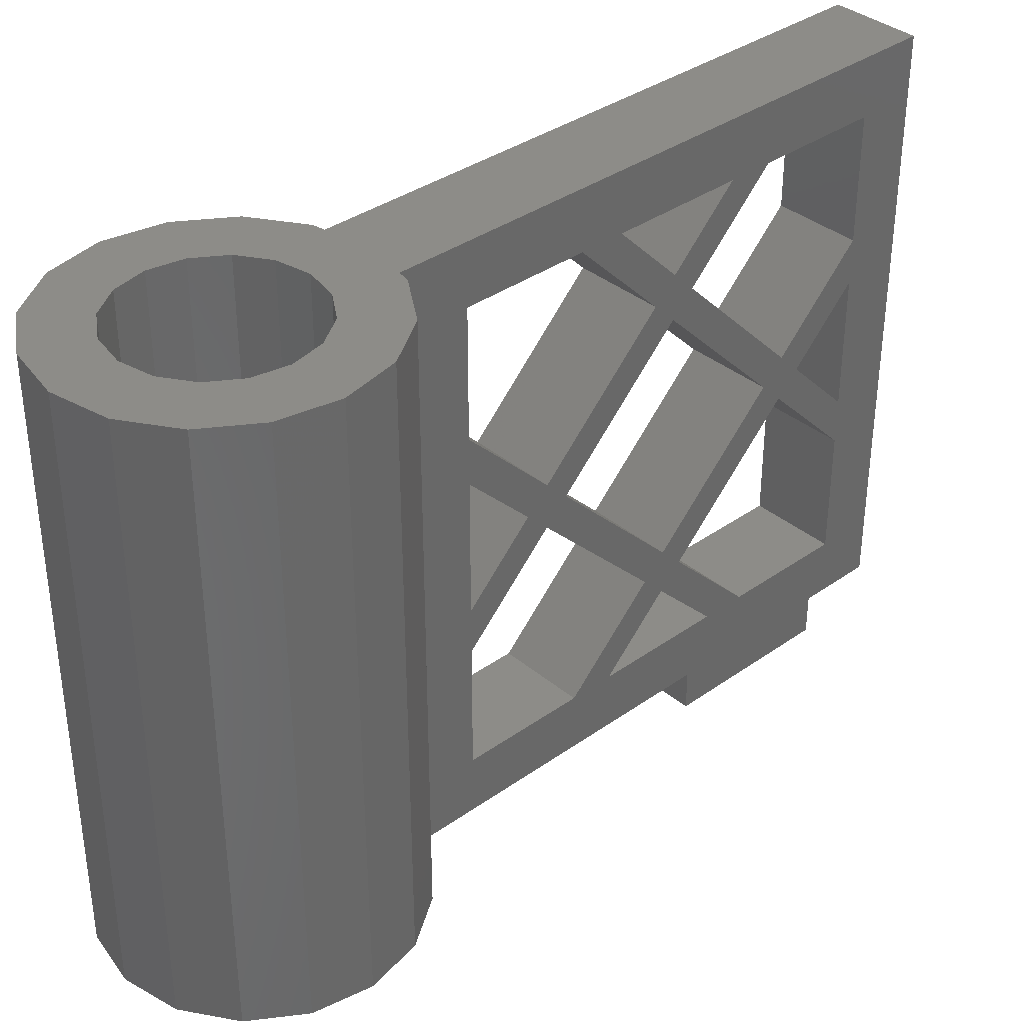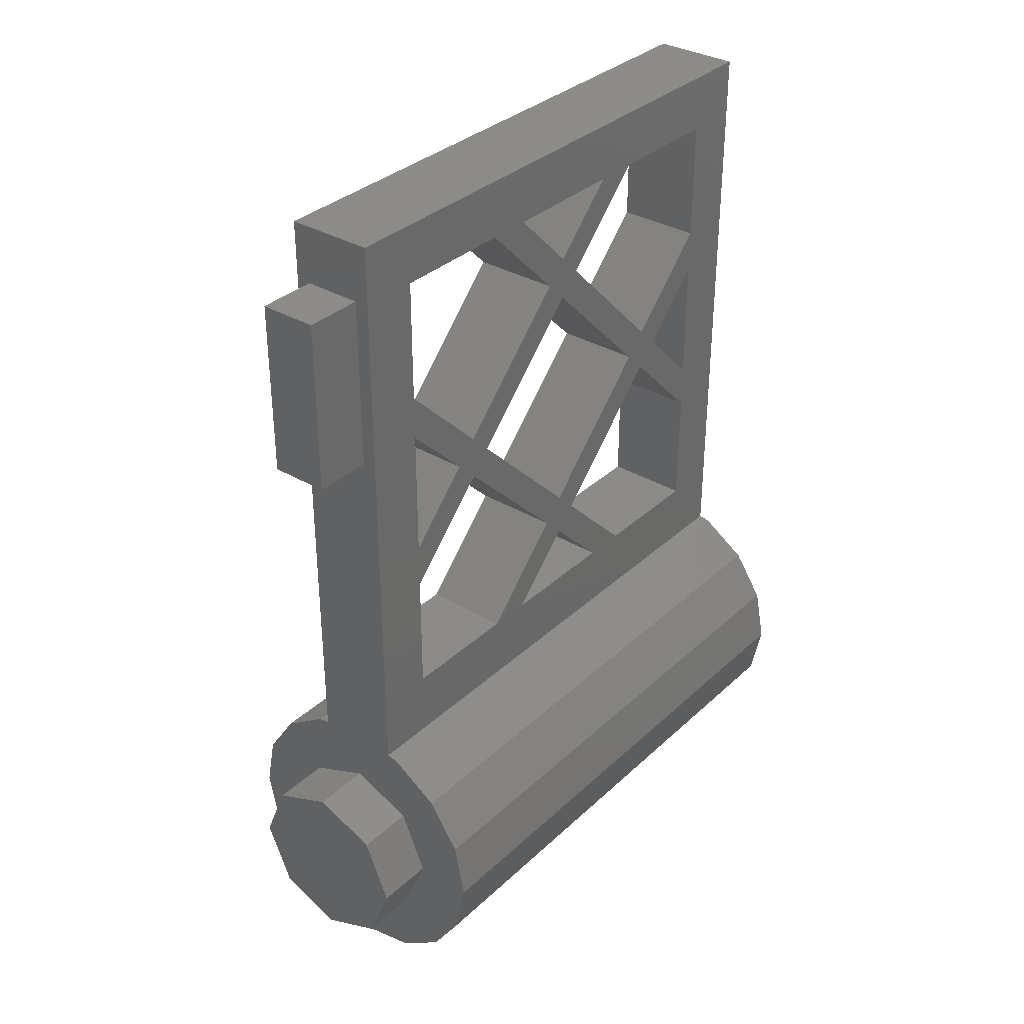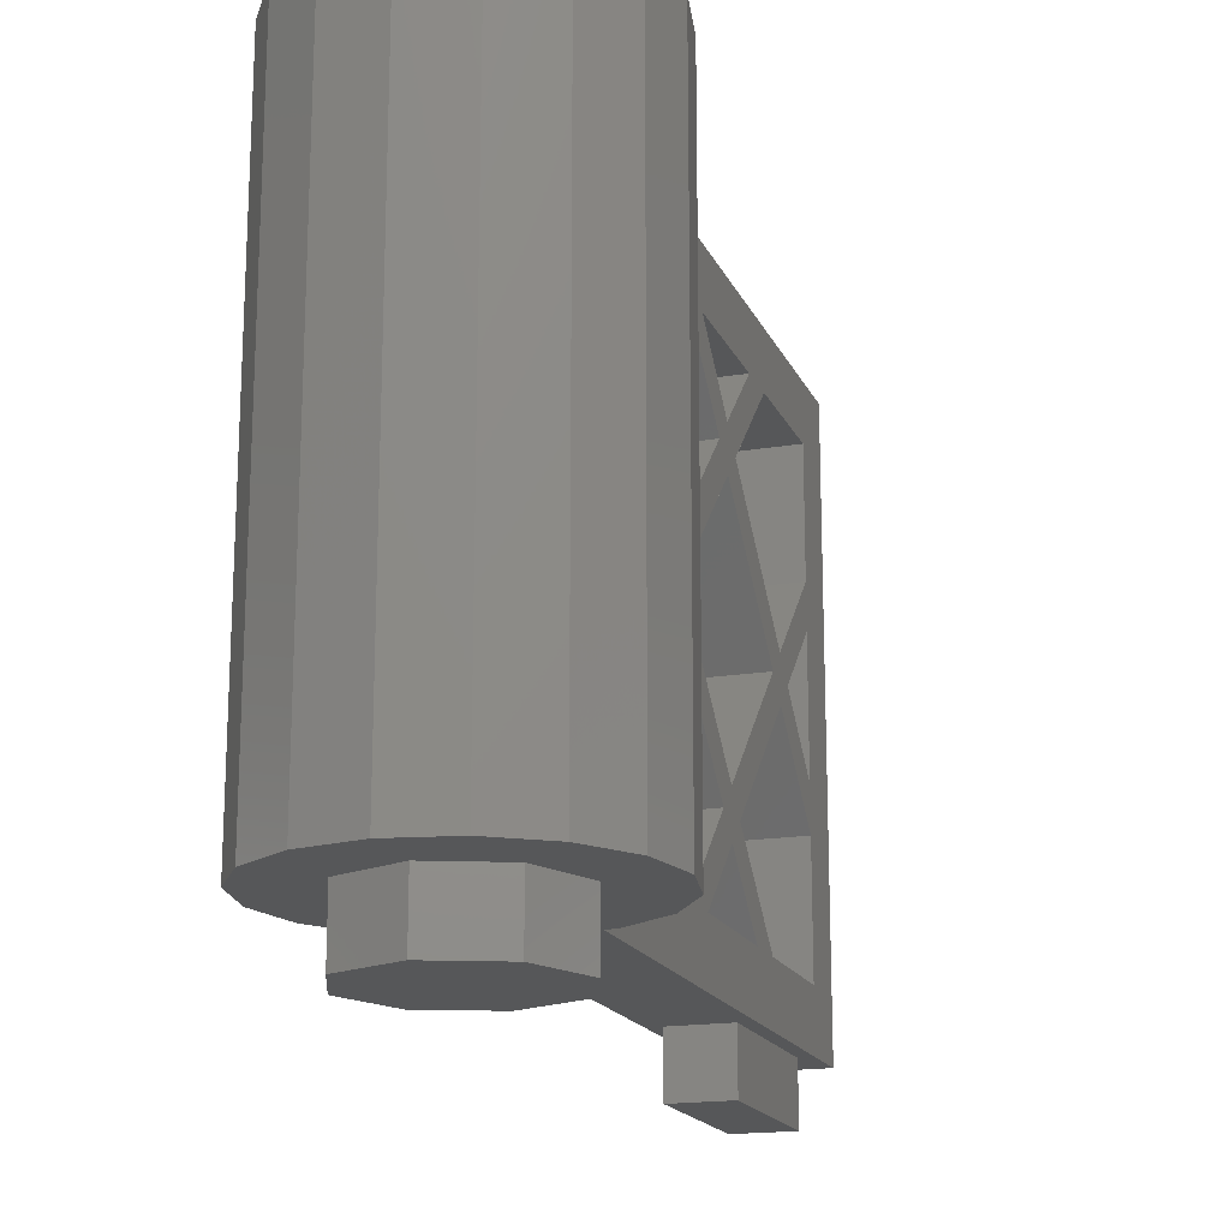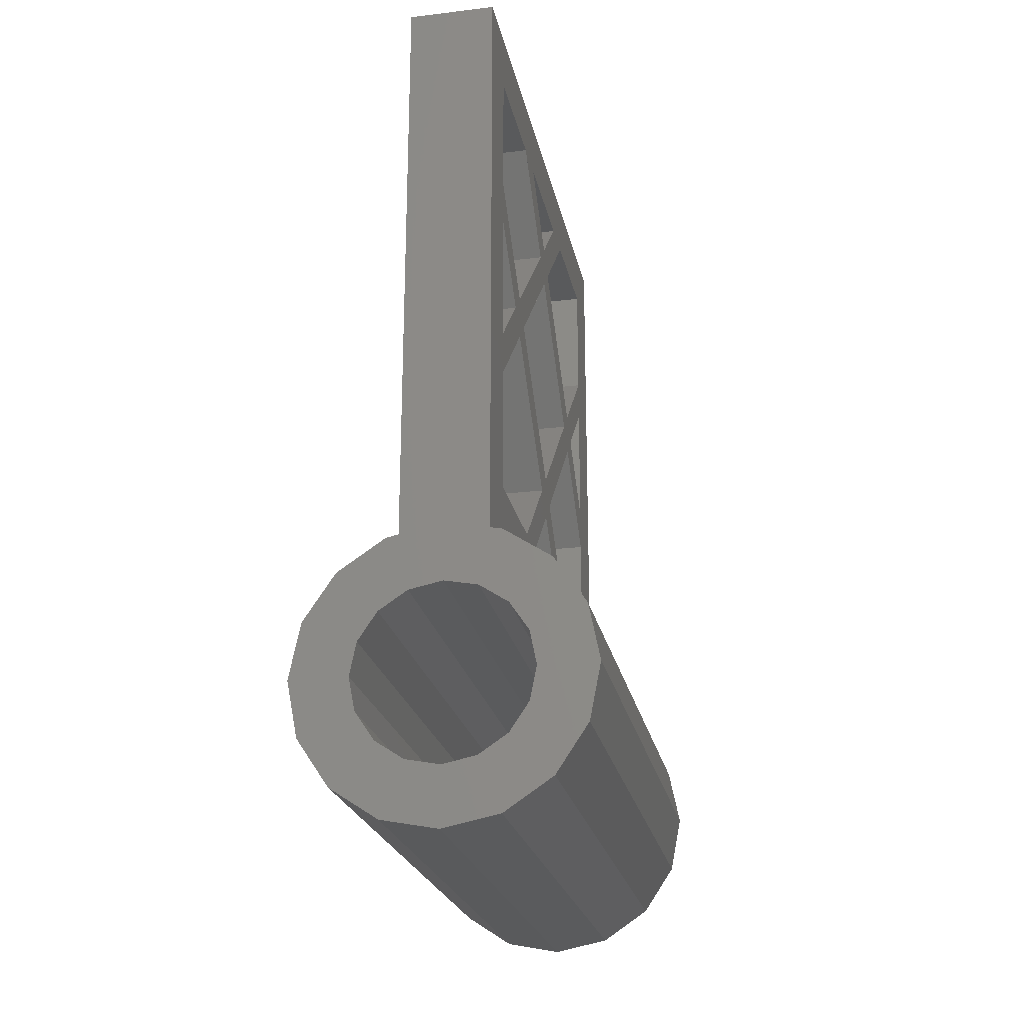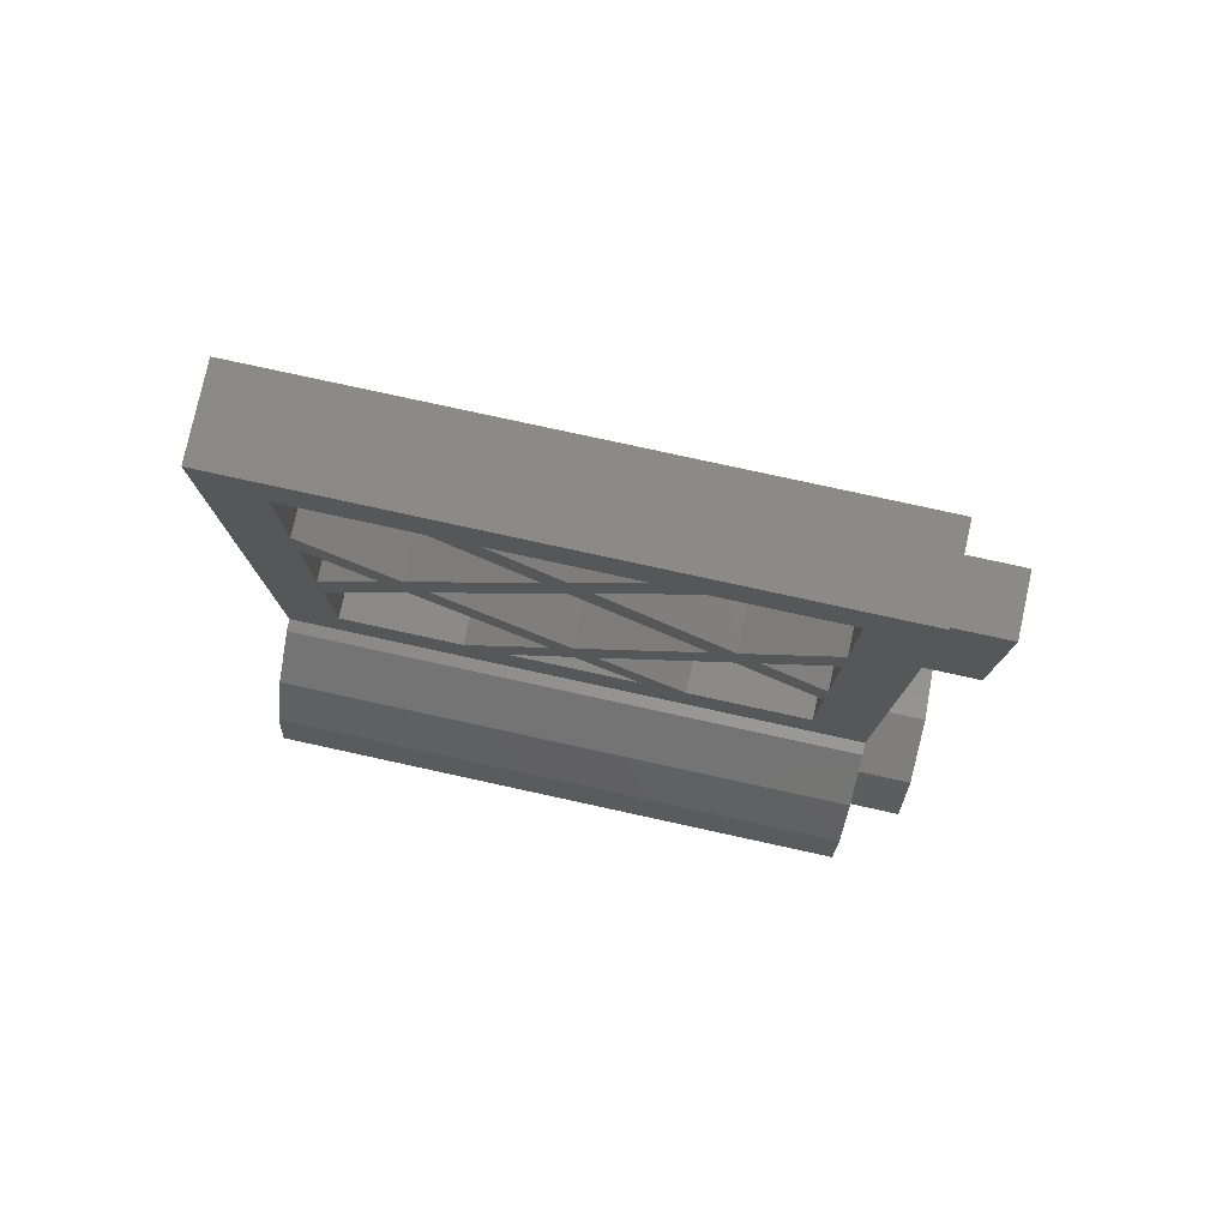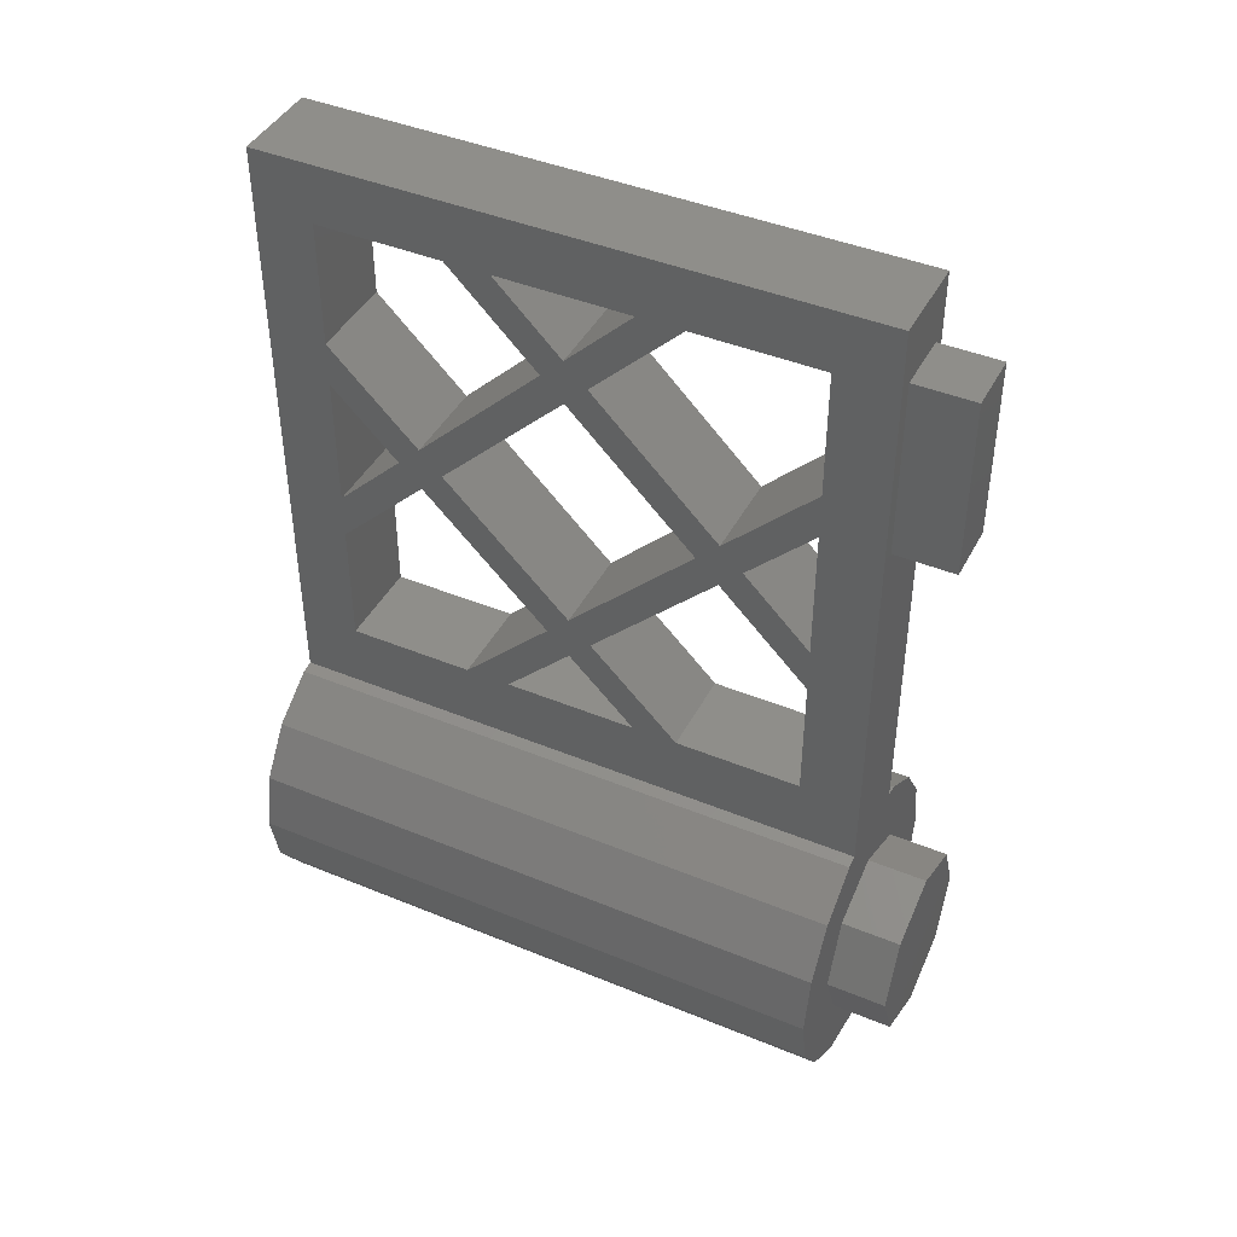
<metadata>
{"format":"stl","ext":"stl","renderer":"f3d","projection":"perspective","resolution":1024,"background":"white","views":[{"elev":36.2,"azim":-132.8,"up":"+Y"},{"elev":33.8,"azim":38.9,"up":"+Z"},{"elev":-17.5,"azim":-161.7,"up":"+Y"},{"elev":-23.3,"azim":-168.6,"up":"+Z"},{"elev":78.8,"azim":-77.7,"up":"+Z"},{"elev":43.0,"azim":-63.9,"up":"+Z"}]}
</metadata>
<code>
# stl→obj: 212 verts, 382 faces
v -0.12 0 0.3761
v -0.1531 0 0.3696
v 0 0 0
v -0.12 1.6 0.3761
v 0.12 1.6 0.3761
v 0 1.6 0.24
v 0.12 0.16 0.56
v 0.12 0 0.3761
v 0.12 0.4995 0.56
v 0.12 0.6206 0.56
v 0.12 0.9795 0.56
v 0.12 1.101 0.56
v 0.12 1.44 0.56
v 0.12 0.16 0.8995
v 0.12 0.16 1.021
v 0.12 0.16 1.501
v 0.12 0 2
v 0.12 0.16 1.379
v 0.12 0.16 1.84
v 0.12 0.4995 1.84
v 0.12 0.6206 1.84
v 0.12 1.101 1.84
v 0.12 1.6 2
v 0.12 0.9795 1.84
v 0.12 1.44 1.84
v 0.12 1.44 0.8995
v 0.12 1.44 1.021
v 0.12 1.44 1.379
v 0.12 1.44 1.501
v -0.12 0.4995 0.56
v -0.12 0.16 0.56
v -0.12 0.6206 0.56
v -0.12 1.101 0.56
v -0.12 0.9795 0.56
v -0.12 1.44 0.56
v -0.12 0.16 0.8995
v -0.12 0.16 1.021
v -0.12 0.16 1.379
v -0.12 0 2
v -0.12 0.16 1.501
v -0.12 0.16 1.84
v -0.12 0.4995 1.84
v -0.12 0.6206 1.84
v -0.12 0.9795 1.84
v -0.12 1.6 2
v -0.12 1.101 1.84
v -0.12 1.44 1.84
v -0.12 1.44 0.8995
v -0.12 1.44 1.021
v -0.12 1.44 1.501
v -0.12 1.44 1.379
v 0.24 0.16 0
v 0.2217 0.16 -0.09184
v 0 0.16 0
v 0.1697 0.16 -0.1697
v 0.09184 0.16 -0.2217
v 0 0.16 -0.24
v -0.09184 0.16 -0.2217
v -0.1697 0.16 -0.1697
v -0.2217 0.16 -0.09184
v -0.24 0.16 -0
v -0.2217 0.16 0.09184
v -0.1697 0.16 0.1697
v -0.09184 0.16 0.2217
v -0 0.16 0.24
v 0.09184 0.16 0.2217
v 0.1697 0.16 0.1697
v 0.2217 0.16 0.09184
v -0.2828 0 0.2828
v -0.3696 0 0.1531
v -0.4 0 0
v -0.3696 0 -0.1531
v -0.2828 0 -0.2828
v -0.1531 0 -0.3696
v 0 0 -0.4
v 0.1531 0 -0.3696
v 0.2828 0 -0.2828
v 0.3696 0 -0.1531
v 0.4 0 0
v 0.3696 0 0.1531
v 0.2828 0 0.2828
v 0.1531 0 0.3696
v 0.09185 1.6 0.2217
v 0.1531 1.6 0.3696
v -0.1531 1.6 0.3696
v -0.09185 1.6 0.2217
v 0.12 0.4 1.139
v 0.12 0.3395 1.2
v 0.12 0.4605 1.2
v 0.12 0.8 1.539
v 0.12 0.7394 1.6
v 0.12 0.4 1.261
v 0.12 0.8605 1.6
v 0.12 0.9794 1.84
v 0.12 0.8 1.661
v 0.12 0.8605 0.8
v 0.12 0.8 0.7395
v 0.12 0.9794 0.56
v 0.12 0.8 0.8605
v 0.12 0.7394 0.8
v 0.12 1.261 1.2
v 0.12 1.2 1.139
v 0.12 1.2 1.261
v 0.12 0.8606 1.6
v 0.12 1.139 1.2
v 0.12 0.7395 1.6
v 0.12 0.7395 0.8
v 0.12 0.8606 0.8
v 0.12 0.8 0.8606
v -0.12 0.3395 1.2
v -0.12 0.4 1.139
v -0.12 0.4 1.261
v -0.12 0.7394 1.6
v -0.12 0.8 1.539
v -0.12 0.4605 1.2
v -0.12 0.8 1.661
v -0.12 0.9794 1.84
v -0.12 0.8605 1.6
v -0.12 0.9794 0.56
v -0.12 0.8 0.7395
v -0.12 0.8605 0.8
v -0.12 0.7394 0.8
v -0.12 0.8 0.8605
v -0.12 1.2 1.139
v -0.12 1.261 1.2
v -0.12 1.139 1.2
v -0.12 0.8606 1.6
v -0.12 1.2 1.261
v -0.12 0.7395 1.6
v -0.12 0.7395 0.8
v -0.12 0.8606 0.8
v -0.12 0.8 0.8606
v 0.24 1.6 0
v 0.2217 1.6 -0.09184
v 0.1697 1.6 -0.1697
v 0.09184 1.6 -0.2217
v 0 1.6 -0.24
v -0.09184 1.6 -0.2217
v -0.1697 1.6 -0.1697
v -0.2217 1.6 -0.09184
v -0.24 1.6 -0
v -0.2217 1.6 0.09184
v -0.1697 1.6 0.1697
v -0.09184 1.6 0.2217
v -0 1.6 0.24
v 0.09184 1.6 0.2217
v 0.1697 1.6 0.1697
v 0.2217 1.6 0.09184
v 0.1378 1.6 0.3326
v 0.2546 1.6 0.2546
v 0.3326 1.6 0.1378
v 0.36 1.6 0
v 0.3326 1.6 -0.1378
v 0.2546 1.6 -0.2546
v 0.1378 1.6 -0.3326
v 0 1.6 -0.36
v -0.1378 1.6 -0.3326
v -0.2546 1.6 -0.2546
v -0.3326 1.6 -0.1378
v -0.36 1.6 0
v -0.24 1.6 0
v -0.3326 1.6 0.1378
v -0.2546 1.6 0.2546
v -0.1378 1.6 0.3326
v 0.2828 1.6 0.2828
v 0.3696 1.6 0.1531
v 0.4 1.6 -0
v 0.36 1.6 -0
v 0.3696 1.6 -0.1531
v 0.2828 1.6 -0.2828
v 0.1531 1.6 -0.3696
v -0 1.6 -0.4
v -0 1.6 -0.36
v -0.1531 1.6 -0.3696
v -0.2828 1.6 -0.2828
v -0.3696 1.6 -0.1531
v -0.4 1.6 0
v -0.3696 1.6 0.1531
v -0.2828 1.6 0.2828
v 0 1.6 -0.4
v 0.4 1.6 0
v -0.12 0.6205 0.56
v 0.12 0.6205 0.56
v -0.12 0.6205 1.84
v 0.12 0.6205 1.84
v 0.12 0.4606 1.2
v -0.12 0.4606 1.2
v 0.08 -0.16 1.36
v 0.08 0 1.36
v 0.08 0 1.84
v 0.08 -0.16 1.84
v -0.08 -0.16 1.36
v -0.08 0 1.36
v -0.08 -0.16 1.84
v -0.08 0 1.84
v 0.24 -0.16 0
v 0.24 0 0
v 0.1697 0 0.1697
v 0.1697 -0.16 0.1697
v -0 0 0.24
v -0 -0.16 0.24
v -0.1697 0 0.1697
v -0.1697 -0.16 0.1697
v -0.24 0 -0
v -0.24 -0.16 -0
v -0.1697 0 -0.1697
v -0.1697 -0.16 -0.1697
v 0 0 -0.24
v 0 -0.16 -0.24
v 0.1697 0 -0.1697
v 0.1697 -0.16 -0.1697
v 0 -0.16 0
f 1 2 3
f 4 5 6
f 7 8 9
f 9 8 10
f 11 5 12
f 12 5 13
f 14 8 7
f 15 8 14
f 16 17 18
f 19 17 16
f 20 17 19
f 21 17 20
f 22 23 24
f 25 23 22
f 13 5 26
f 26 5 27
f 28 23 29
f 29 23 25
f 30 1 31
f 32 1 30
f 33 4 34
f 35 4 33
f 31 1 36
f 36 1 37
f 38 39 40
f 40 39 41
f 41 39 42
f 42 39 43
f 44 45 46
f 46 45 47
f 48 4 35
f 49 4 48
f 50 45 51
f 47 45 50
f 52 53 54
f 53 55 54
f 55 56 54
f 56 57 54
f 57 58 54
f 58 59 54
f 59 60 54
f 60 61 54
f 61 62 54
f 62 63 54
f 63 64 54
f 64 65 54
f 65 66 54
f 66 67 54
f 67 68 54
f 68 52 54
f 3 2 69
f 3 69 70
f 3 70 71
f 3 71 72
f 3 72 73
f 3 73 74
f 3 74 75
f 3 75 76
f 3 76 77
f 3 77 78
f 3 78 79
f 3 79 80
f 3 80 81
f 3 81 82
f 3 82 8
f 3 8 1
f 83 6 5
f 83 5 84
f 85 4 6
f 85 6 86
f 10 8 5
f 10 5 11
f 18 17 8
f 18 8 15
f 24 23 17
f 24 17 21
f 27 5 23
f 27 23 28
f 34 4 1
f 34 1 32
f 37 1 39
f 37 39 38
f 43 39 45
f 43 45 44
f 51 45 4
f 51 4 49
f 14 87 88
f 14 88 15
f 89 90 91
f 89 91 92
f 93 22 94
f 93 94 95
f 12 96 97
f 12 97 98
f 99 89 87
f 99 87 100
f 92 16 18
f 92 18 88
f 27 101 102
f 27 102 26
f 103 104 90
f 103 90 105
f 95 21 20
f 95 20 106
f 10 97 107
f 10 107 9
f 108 102 105
f 108 105 99
f 101 28 29
f 101 29 103
f 88 87 89
f 88 89 92
f 105 102 101
f 105 101 103
f 107 97 96
f 107 96 109
f 106 90 93
f 106 93 95
f 37 110 111
f 37 111 36
f 112 113 114
f 112 114 115
f 116 117 46
f 116 46 118
f 119 120 121
f 119 121 33
f 122 111 115
f 122 115 123
f 110 38 40
f 110 40 112
f 48 124 125
f 48 125 49
f 126 114 127
f 126 127 128
f 129 42 43
f 129 43 116
f 30 130 120
f 30 120 32
f 123 126 124
f 123 124 131
f 128 50 51
f 128 51 125
f 112 115 111
f 112 111 110
f 128 125 124
f 128 124 126
f 132 121 120
f 132 120 130
f 116 118 114
f 116 114 129
f 52 133 134
f 52 134 53
f 53 134 135
f 53 135 55
f 55 135 136
f 55 136 56
f 56 136 137
f 56 137 57
f 57 137 138
f 57 138 58
f 58 138 139
f 58 139 59
f 59 139 140
f 59 140 60
f 60 140 141
f 60 141 61
f 61 141 142
f 61 142 62
f 62 142 143
f 62 143 63
f 63 143 144
f 63 144 64
f 64 144 145
f 64 145 65
f 65 145 146
f 65 146 66
f 66 146 147
f 66 147 67
f 67 147 148
f 67 148 68
f 68 148 133
f 68 133 52
f 146 149 150
f 146 150 147
f 147 150 151
f 147 151 148
f 148 151 152
f 148 152 133
f 133 152 153
f 133 153 134
f 134 153 154
f 134 154 135
f 135 154 155
f 135 155 136
f 136 155 156
f 136 156 137
f 137 156 157
f 137 157 138
f 138 157 158
f 138 158 139
f 139 158 159
f 139 159 140
f 140 159 160
f 140 160 161
f 161 160 162
f 161 162 142
f 142 162 163
f 142 163 143
f 143 163 164
f 143 164 144
f 149 84 165
f 149 165 150
f 150 165 166
f 150 166 151
f 151 166 167
f 151 167 168
f 168 167 169
f 168 169 153
f 153 169 170
f 153 170 154
f 154 170 171
f 154 171 155
f 155 171 172
f 155 172 173
f 173 172 174
f 173 174 157
f 157 174 175
f 157 175 158
f 158 175 176
f 158 176 159
f 159 176 177
f 159 177 160
f 160 177 178
f 160 178 162
f 162 178 179
f 162 179 163
f 163 179 85
f 163 85 164
f 2 85 179
f 2 179 69
f 69 179 178
f 69 178 70
f 70 178 177
f 70 177 71
f 71 177 176
f 71 176 72
f 72 176 175
f 72 175 73
f 73 175 174
f 73 174 74
f 74 174 180
f 74 180 75
f 75 180 171
f 75 171 76
f 76 171 170
f 76 170 77
f 77 170 169
f 77 169 78
f 78 169 181
f 78 181 79
f 79 181 166
f 79 166 80
f 80 166 165
f 80 165 81
f 81 165 84
f 81 84 82
f 8 82 84
f 8 84 5
f 4 85 2
f 4 2 1
f 39 1 8
f 39 8 17
f 23 5 4
f 23 4 45
f 17 23 45
f 17 45 39
f 9 30 31
f 9 31 7
f 31 36 14
f 31 14 7
f 19 16 40
f 19 40 41
f 19 41 42
f 19 42 20
f 13 26 48
f 13 48 35
f 13 35 33
f 13 33 12
f 22 46 47
f 22 47 25
f 47 50 29
f 47 29 25
f 110 37 15
f 110 15 88
f 38 110 88
f 38 88 18
f 37 38 18
f 37 18 15
f 120 34 11
f 120 11 97
f 182 120 97
f 182 97 183
f 34 182 183
f 34 183 11
f 125 51 28
f 125 28 101
f 49 125 101
f 49 101 27
f 51 49 27
f 51 27 28
f 116 184 185
f 116 185 95
f 44 116 95
f 44 95 24
f 184 44 24
f 184 24 185
f 111 130 107
f 111 107 87
f 130 30 9
f 130 9 107
f 87 14 36
f 87 36 111
f 131 124 102
f 131 102 108
f 124 48 26
f 124 26 102
f 108 12 33
f 108 33 131
f 128 127 104
f 128 104 103
f 127 46 22
f 127 22 104
f 103 29 50
f 103 50 128
f 129 112 92
f 129 92 106
f 112 40 16
f 112 16 92
f 106 20 42
f 106 42 129
f 186 187 114
f 186 114 90
f 109 132 187
f 109 187 186
f 105 126 132
f 105 132 109
f 90 114 126
f 90 126 105
f 188 189 190
f 188 190 191
f 192 193 189
f 192 189 188
f 194 195 193
f 194 193 192
f 191 190 195
f 191 195 194
f 192 188 191
f 192 191 194
f 196 197 198
f 196 198 199
f 199 198 200
f 199 200 201
f 201 200 202
f 201 202 203
f 203 202 204
f 203 204 205
f 205 204 206
f 205 206 207
f 207 206 208
f 207 208 209
f 209 208 210
f 209 210 211
f 211 210 197
f 211 197 196
f 212 196 199
f 212 199 201
f 212 201 203
f 212 203 205
f 212 205 207
f 212 207 209
f 212 209 211
f 212 211 196

</code>
